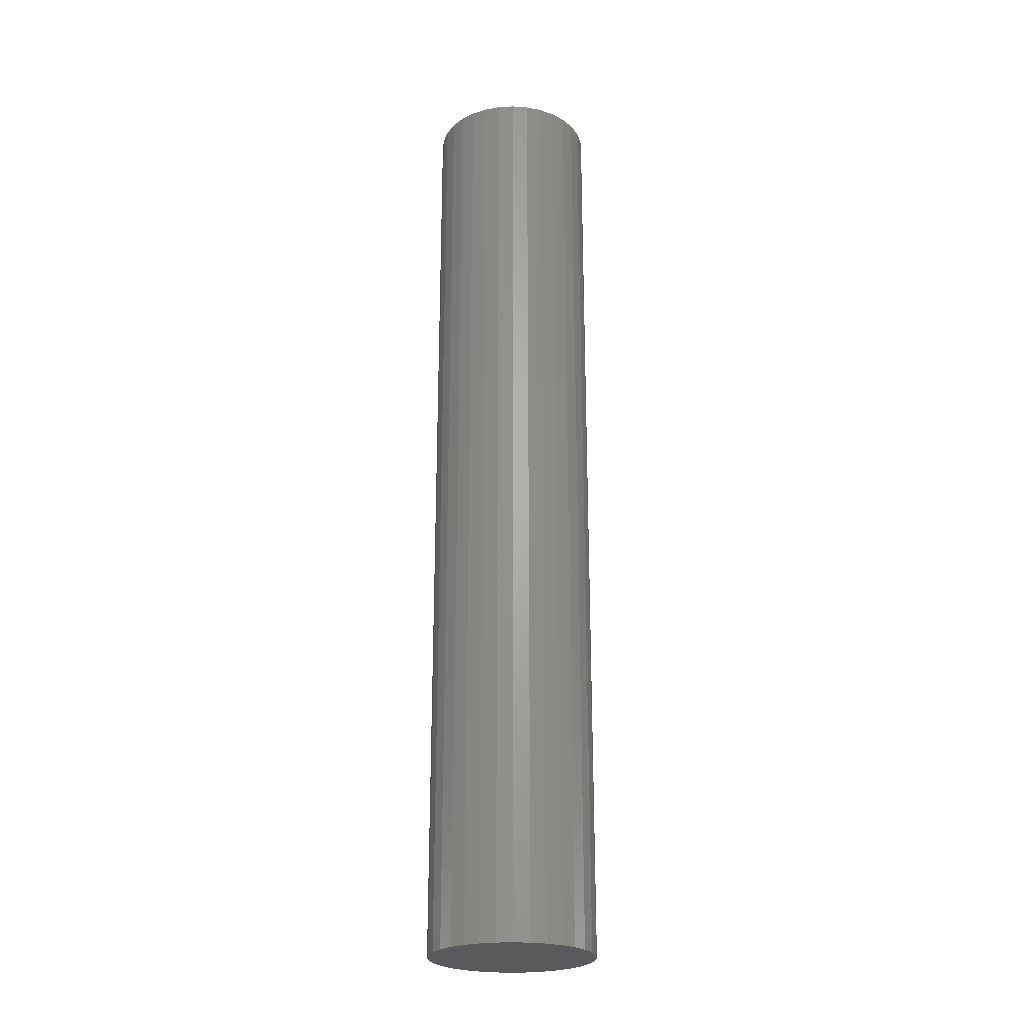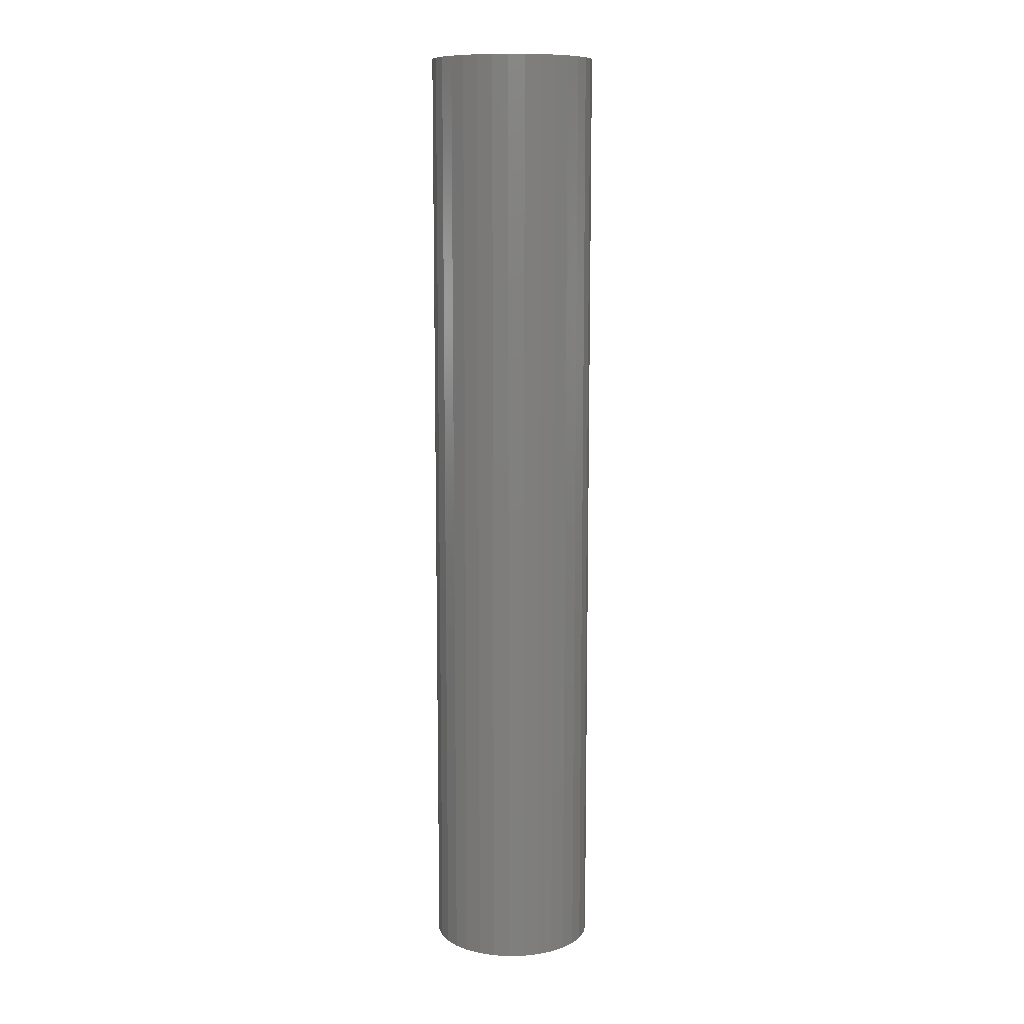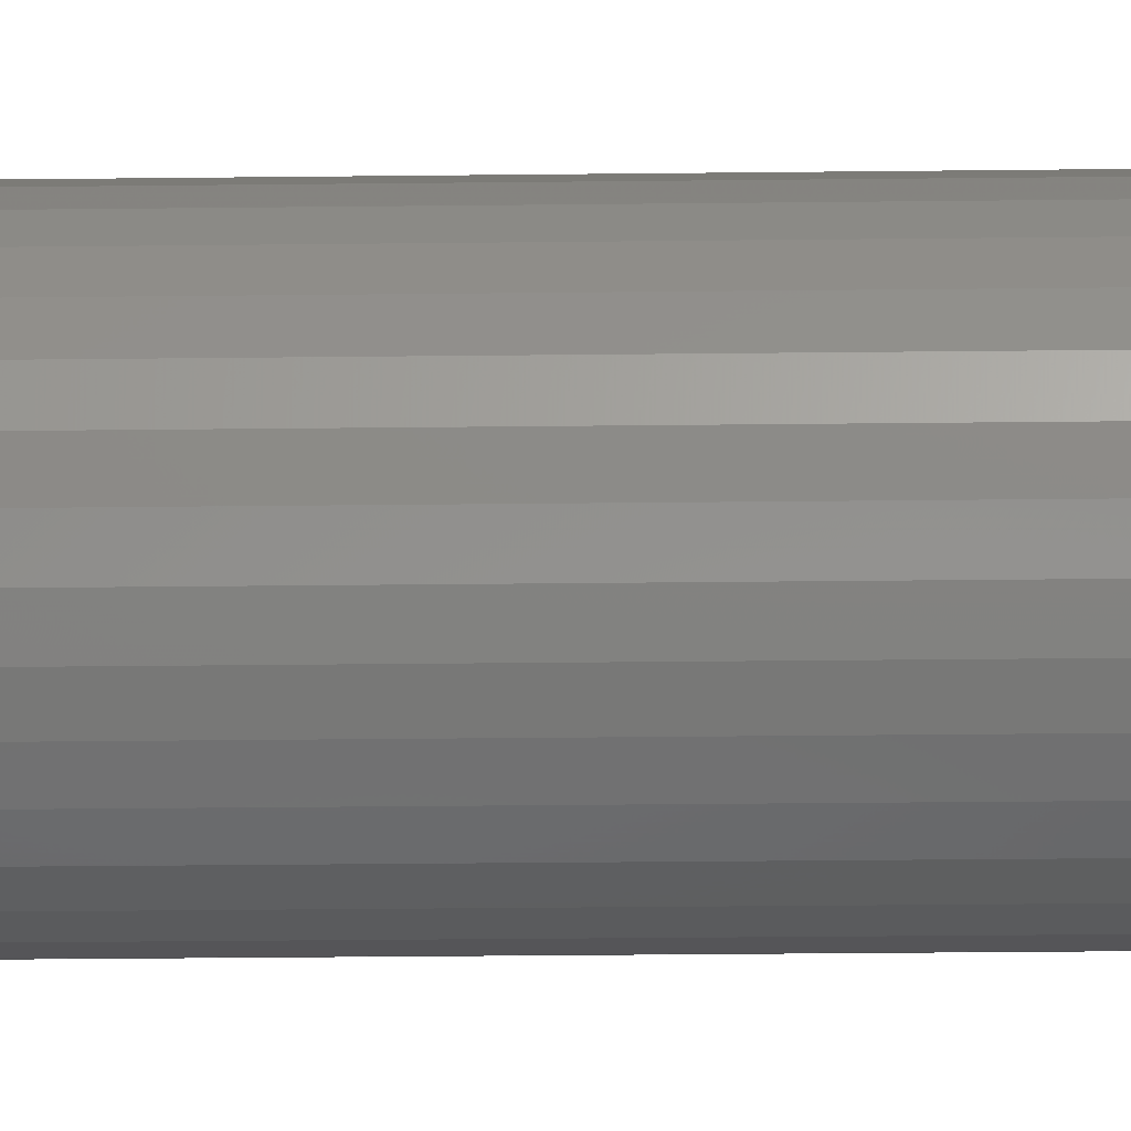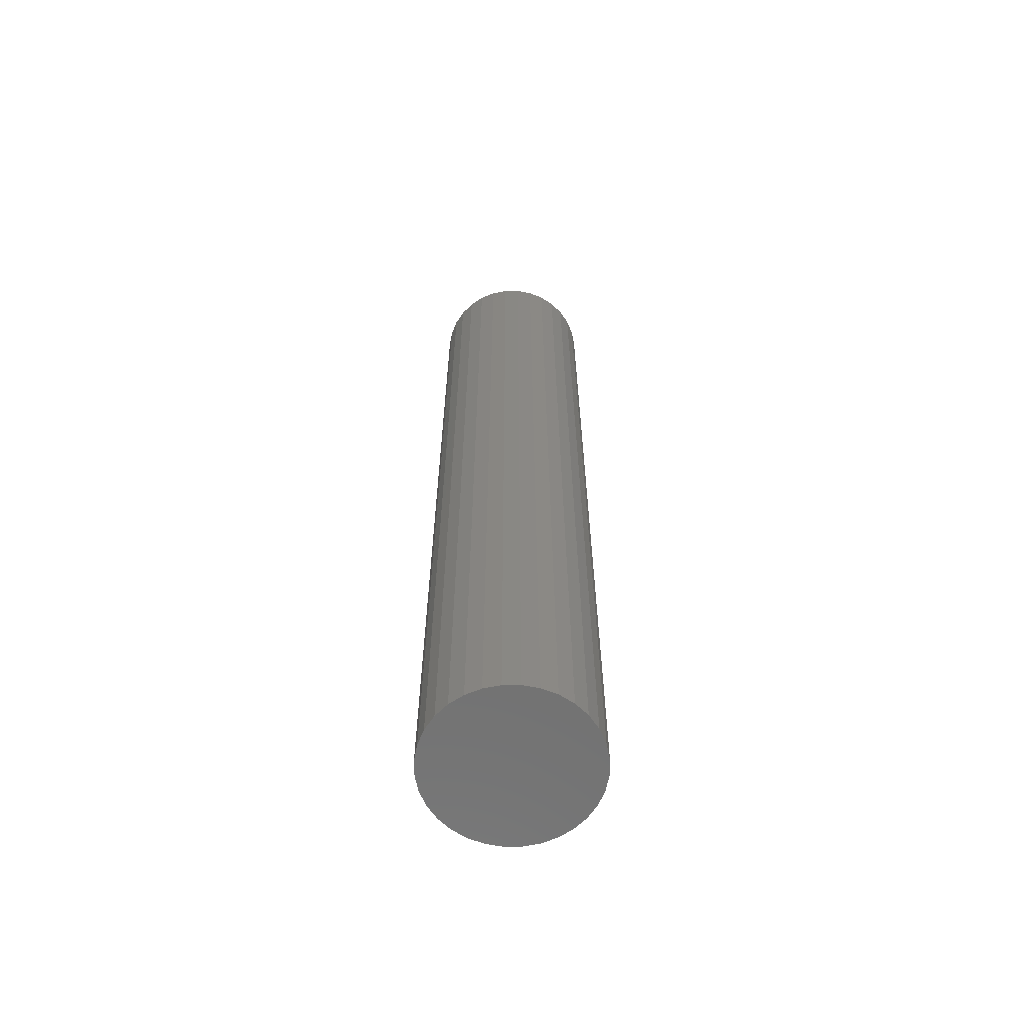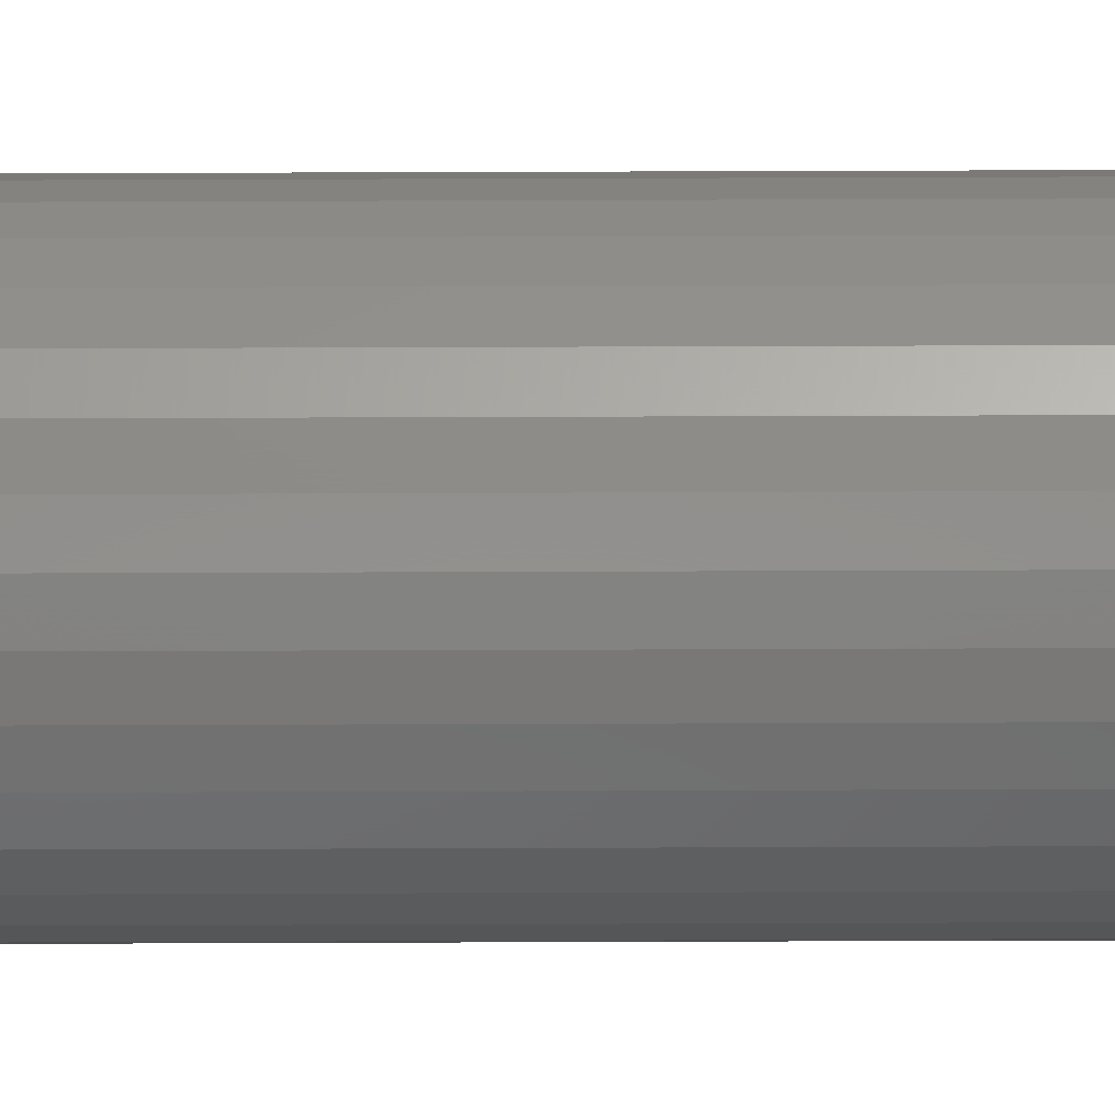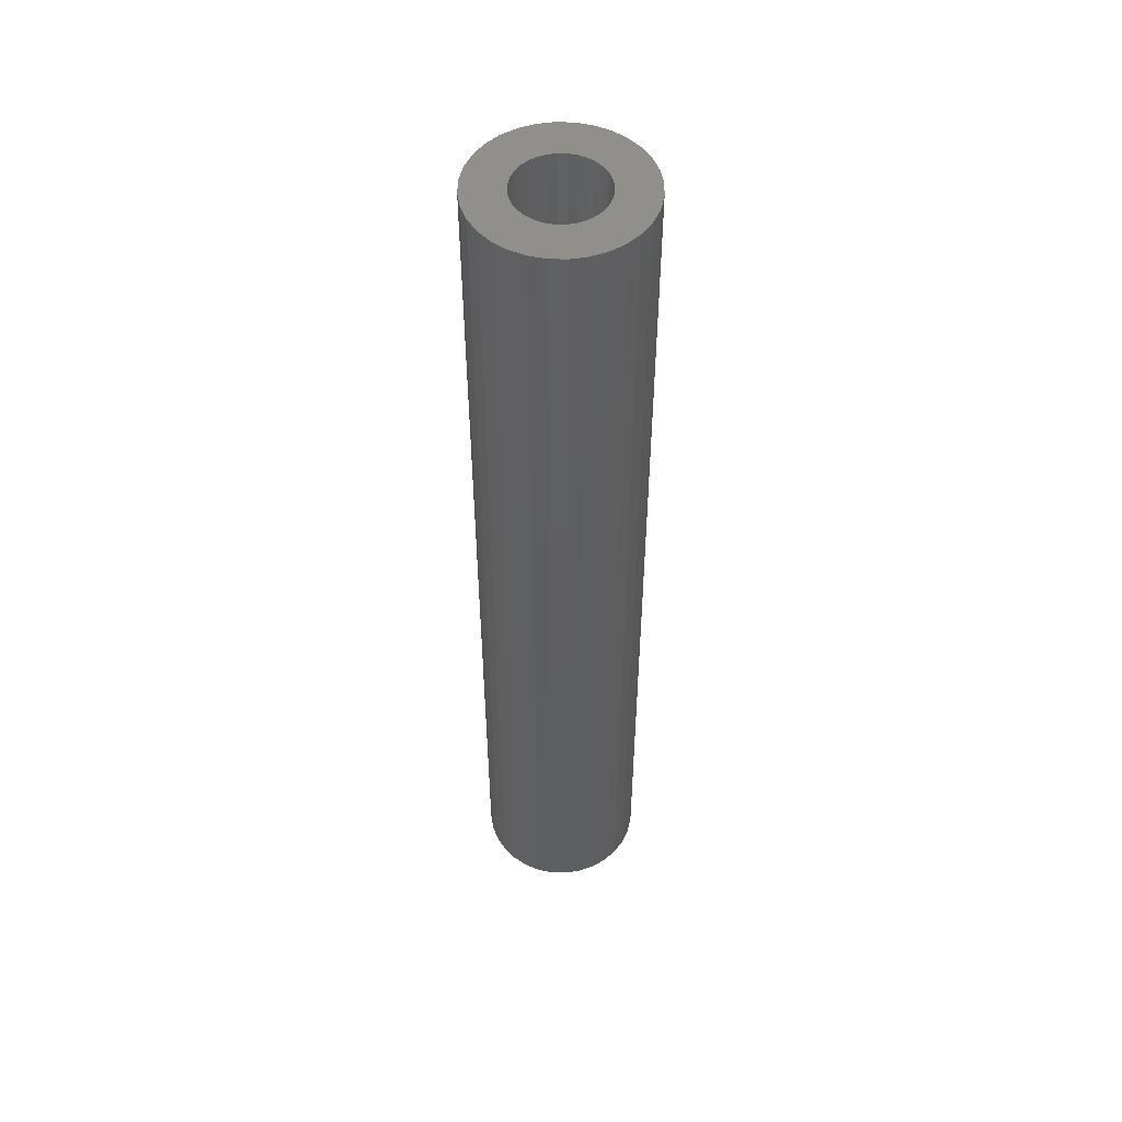
<metadata>
{"format":"stl","ext":"stl","renderer":"f3d","projection":"perspective","resolution":1024,"background":"white","views":[{"elev":-24.3,"azim":-45.8,"up":"+Z"},{"elev":10.5,"azim":92.5,"up":"+Z"},{"elev":-20.0,"azim":-88.6,"up":"+Y"},{"elev":-63.1,"azim":73.5,"up":"+Z"},{"elev":69.5,"azim":89.8,"up":"+Y"},{"elev":51.5,"azim":-60.2,"up":"+Z"}]}
</metadata>
<code>
# stl→obj: 128 verts, 252 faces
v -0.01356 0.02817 0.75
v -0.05491 0.02492 0.75
v -0.01869 0.02396 0.75
v -0.02291 0.01882 0.75
v -0.05862 0.01271 0.75
v -0.02604 0.01297 0.75
v -0.02797 0.00661 0.75
v -0.02797 -0.00661 0.75
v -0.05862 -0.01271 0.75
v -0.02604 -0.01297 0.75
v -0.05491 -0.02492 0.75
v -0.02291 -0.01882 0.75
v -0.01869 -0.02396 0.75
v -0.01356 -0.02817 0.75
v 0.06544 0.02492 0.75
v 0.02922 0.02396 0.75
v 0.03343 0.01882 0.75
v 0.03657 0.01297 0.75
v 0.06914 0.01271 0.75
v 0.03849 0.00661 0.75
v 0.03914 0 0.75
v 0.06914 -0.01271 0.75
v 0.03849 -0.00661 0.75
v 0.03657 -0.01297 0.75
v 0.03343 -0.01882 0.75
v 0.06544 -0.02492 0.75
v 0.02922 -0.02396 0.75
v 0.02409 -0.02817 0.75
v 0.07039 0 0.75
v -0.05987 7.976e-18 0.75
v -0.02862 1.92e-17 0.75
v -0.04889 0.03619 0.75
v -0.007703 0.0313 0.75
v -0.001347 0.03323 0.75
v 0.005263 0.03388 0.75
v 0.05942 0.03619 0.75
v 0.05132 0.04605 0.75
v 0.04145 0.05415 0.75
v 0.03019 0.06017 0.75
v 0.01797 0.06388 0.75
v 0.005263 0.06513 0.75
v -0.007443 0.06388 0.75
v -0.01966 0.06017 0.75
v -0.03092 0.05415 0.75
v -0.04079 0.04605 0.75
v 0.005263 -0.03388 0.75
v -0.04889 -0.03619 0.75
v -0.04079 -0.04605 0.75
v -0.03092 -0.05415 0.75
v -0.01966 -0.06017 0.75
v -0.007443 -0.06388 0.75
v 0.005263 -0.06513 0.75
v 0.01797 -0.06388 0.75
v 0.03019 -0.06017 0.75
v 0.04145 -0.05415 0.75
v 0.05132 -0.04605 0.75
v 0.05942 -0.03619 0.75
v -0.001347 -0.03323 0.75
v -0.007703 -0.0313 0.75
v 0.01187 0.03323 0.75
v 0.01823 0.0313 0.75
v 0.02409 0.02817 0.75
v 0.01823 -0.0313 0.75
v 0.01187 -0.03323 0.75
v 0.005263 -0.03388 0.03125
v 0.01187 -0.03323 0.03125
v 0.01823 -0.0313 0.03125
v 0.02409 -0.02817 0.03125
v 0.02922 -0.02396 0.03125
v 0.03343 -0.01882 0.03125
v 0.03657 -0.01297 0.03125
v 0.03849 -0.00661 0.03125
v 0.03914 -3.839e-17 0.03125
v -0.001347 -0.03323 0.03125
v -0.007703 -0.0313 0.03125
v -0.01356 -0.02817 0.03125
v -0.01869 -0.02396 0.03125
v -0.02291 -0.01882 0.03125
v -0.02604 -0.01297 0.03125
v -0.02797 -0.00661 0.03125
v -0.02862 1.92e-17 0.03125
v 0.005263 0.03388 0.03125
v -0.001347 0.03323 0.03125
v -0.007703 0.0313 0.03125
v -0.01356 0.02817 0.03125
v -0.01869 0.02396 0.03125
v -0.02291 0.01882 0.03125
v -0.02604 0.01297 0.03125
v -0.02797 0.00661 0.03125
v 0.01187 0.03323 0.03125
v 0.01823 0.0313 0.03125
v 0.02409 0.02817 0.03125
v 0.02922 0.02396 0.03125
v 0.03343 0.01882 0.03125
v 0.03657 0.01297 0.03125
v 0.03849 0.00661 0.03125
v 0.005263 0.06513 0
v 0.01797 0.06388 0
v -0.007443 0.06388 0
v -0.01966 0.06017 0
v 0.03019 0.06017 0
v -0.03092 0.05415 0
v 0.04145 0.05415 0
v -0.04079 0.04605 0
v 0.05132 0.04605 0
v -0.04889 0.03619 0
v 0.05942 0.03619 0
v 0.05132 -0.04605 0
v -0.04079 -0.04605 0
v 0.05942 -0.03619 0
v -0.03092 -0.05415 0
v 0.04145 -0.05415 0
v -0.01966 -0.06017 0
v 0.03019 -0.06017 0
v -0.007443 -0.06388 0
v 0.01797 -0.06388 0
v 0.005263 -0.06513 0
v -0.04889 -0.03619 0
v -0.05491 -0.02492 0
v 0.06544 -0.02492 0
v -0.05862 -0.01271 0
v 0.06914 -0.01271 0
v -0.05987 7.976e-18 0
v 0.07039 0 0
v -0.05862 0.01271 0
v 0.06914 0.01271 0
v -0.05491 0.02492 0
v 0.06544 0.02492 0
f 1 2 3
f 4 3 2
f 2 5 4
f 4 5 6
f 7 6 5
f 8 9 10
f 10 9 11
f 12 10 11
f 12 11 13
f 14 13 11
f 15 16 17
f 15 17 18
f 15 18 19
f 19 18 20
f 21 19 20
f 22 23 24
f 22 24 25
f 22 25 26
f 26 25 27
f 26 27 28
f 29 19 21
f 29 21 23
f 29 23 22
f 30 9 8
f 30 8 31
f 30 31 7
f 30 7 5
f 32 2 1
f 32 1 33
f 32 33 34
f 32 34 35
f 35 36 37
f 35 37 38
f 35 38 39
f 35 39 40
f 35 40 41
f 35 41 42
f 35 42 43
f 35 43 44
f 35 44 45
f 35 45 32
f 46 47 48
f 46 48 49
f 46 49 50
f 46 50 51
f 46 51 52
f 46 52 53
f 46 53 54
f 46 54 55
f 46 55 56
f 46 56 57
f 47 46 58
f 47 58 59
f 47 59 14
f 47 14 11
f 36 35 60
f 36 60 61
f 36 61 62
f 36 62 16
f 36 16 15
f 57 26 28
f 57 28 63
f 57 63 64
f 57 64 46
f 65 64 66
f 66 64 63
f 66 63 67
f 67 63 28
f 67 28 68
f 68 28 27
f 68 27 69
f 69 27 25
f 69 25 70
f 70 25 24
f 70 24 71
f 71 24 23
f 71 23 72
f 72 23 21
f 72 21 73
f 64 65 46
f 46 65 74
f 46 74 58
f 58 74 75
f 58 75 59
f 59 75 76
f 59 76 14
f 14 76 77
f 14 77 13
f 13 77 78
f 13 78 12
f 12 78 79
f 12 79 10
f 10 79 80
f 10 80 8
f 8 80 81
f 8 81 31
f 82 34 83
f 83 34 33
f 83 33 84
f 84 33 1
f 84 1 85
f 85 1 3
f 85 3 86
f 86 3 4
f 86 4 87
f 87 4 6
f 87 6 88
f 88 6 7
f 88 7 89
f 89 7 31
f 89 31 81
f 34 82 35
f 35 82 90
f 35 90 60
f 60 90 91
f 60 91 61
f 61 91 92
f 61 92 62
f 62 92 93
f 62 93 16
f 16 93 94
f 16 94 17
f 17 94 95
f 17 95 18
f 18 95 96
f 18 96 20
f 20 96 73
f 20 73 21
f 82 83 84
f 90 82 84
f 90 84 91
f 91 84 85
f 91 85 92
f 92 85 86
f 92 86 93
f 93 86 87
f 93 87 94
f 94 87 88
f 94 88 95
f 95 88 89
f 95 89 96
f 72 79 71
f 71 79 78
f 71 78 70
f 70 78 77
f 70 77 69
f 69 77 76
f 69 76 68
f 68 76 75
f 68 75 67
f 67 75 74
f 67 74 65
f 67 65 66
f 96 89 73
f 73 89 81
f 73 81 72
f 72 81 80
f 72 80 79
f 97 98 99
f 100 99 98
f 101 100 98
f 102 100 101
f 103 102 101
f 104 102 103
f 105 104 103
f 106 104 105
f 107 106 105
f 108 109 110
f 111 109 108
f 112 111 108
f 113 111 112
f 114 113 112
f 115 113 114
f 116 115 114
f 117 115 116
f 109 118 110
f 110 118 119
f 110 119 120
f 120 119 121
f 120 121 122
f 122 121 123
f 122 123 124
f 124 123 125
f 124 125 126
f 126 125 127
f 126 127 128
f 128 127 106
f 128 106 107
f 124 29 122
f 122 29 22
f 122 22 120
f 120 22 26
f 120 26 110
f 110 26 57
f 110 57 108
f 108 57 56
f 108 56 112
f 112 56 55
f 112 55 114
f 114 55 54
f 114 54 116
f 116 54 53
f 116 53 117
f 117 53 52
f 117 52 115
f 115 52 51
f 115 51 113
f 113 51 50
f 113 50 111
f 111 50 49
f 111 49 109
f 109 49 48
f 109 48 118
f 118 48 47
f 118 47 119
f 119 47 11
f 119 11 121
f 121 11 9
f 121 9 123
f 123 9 30
f 123 30 125
f 125 30 5
f 125 5 127
f 127 5 2
f 127 2 106
f 106 2 32
f 106 32 104
f 104 32 45
f 104 45 102
f 102 45 44
f 102 44 100
f 100 44 43
f 100 43 99
f 99 43 42
f 99 42 97
f 97 42 41
f 97 41 98
f 98 41 40
f 98 40 101
f 101 40 39
f 101 39 103
f 103 39 38
f 103 38 105
f 105 38 37
f 105 37 107
f 107 37 36
f 107 36 128
f 128 36 15
f 128 15 126
f 126 15 19
f 126 19 124
f 124 19 29

</code>
